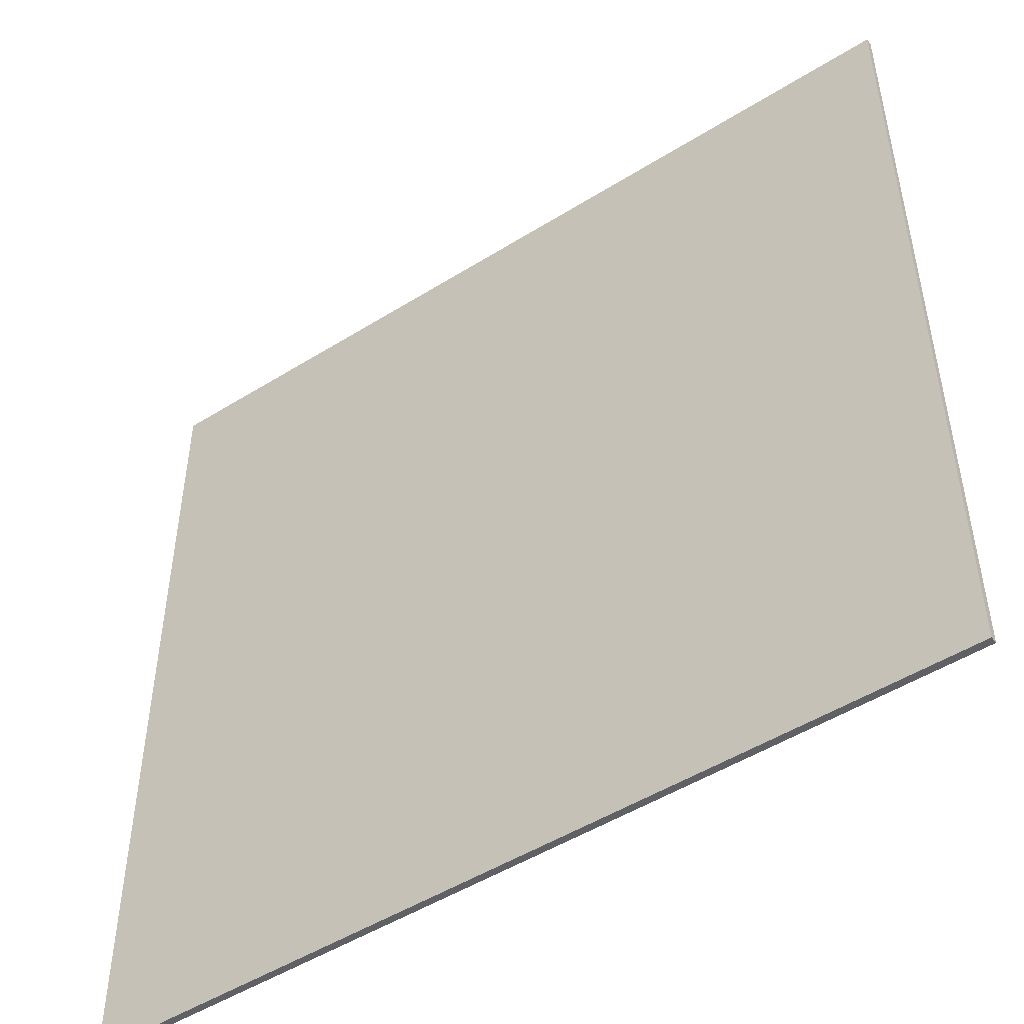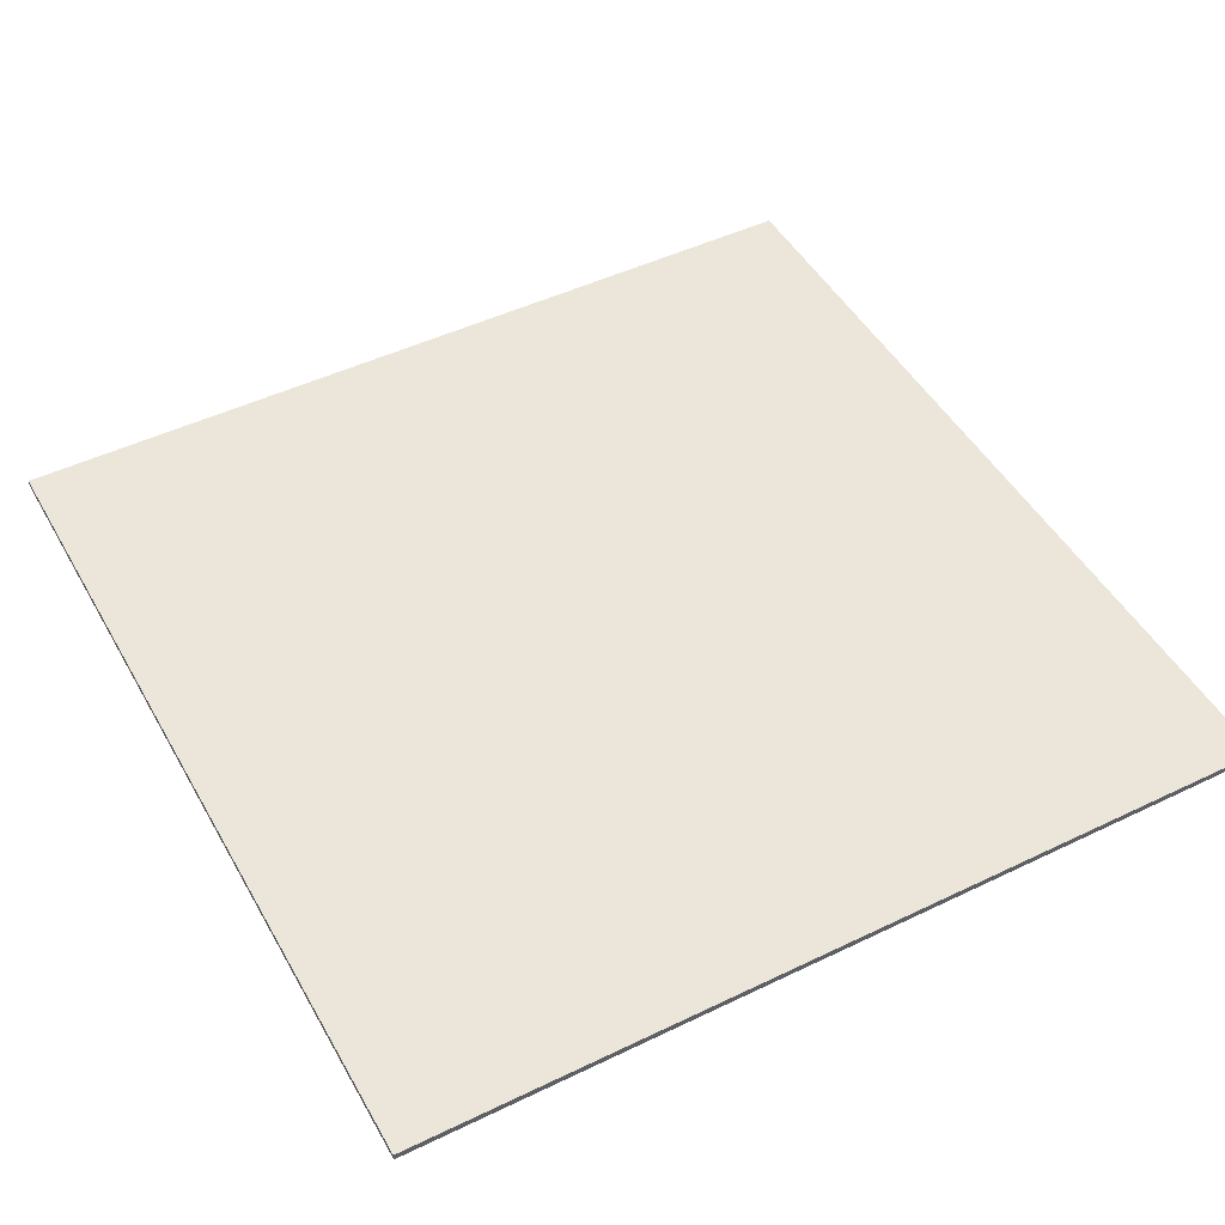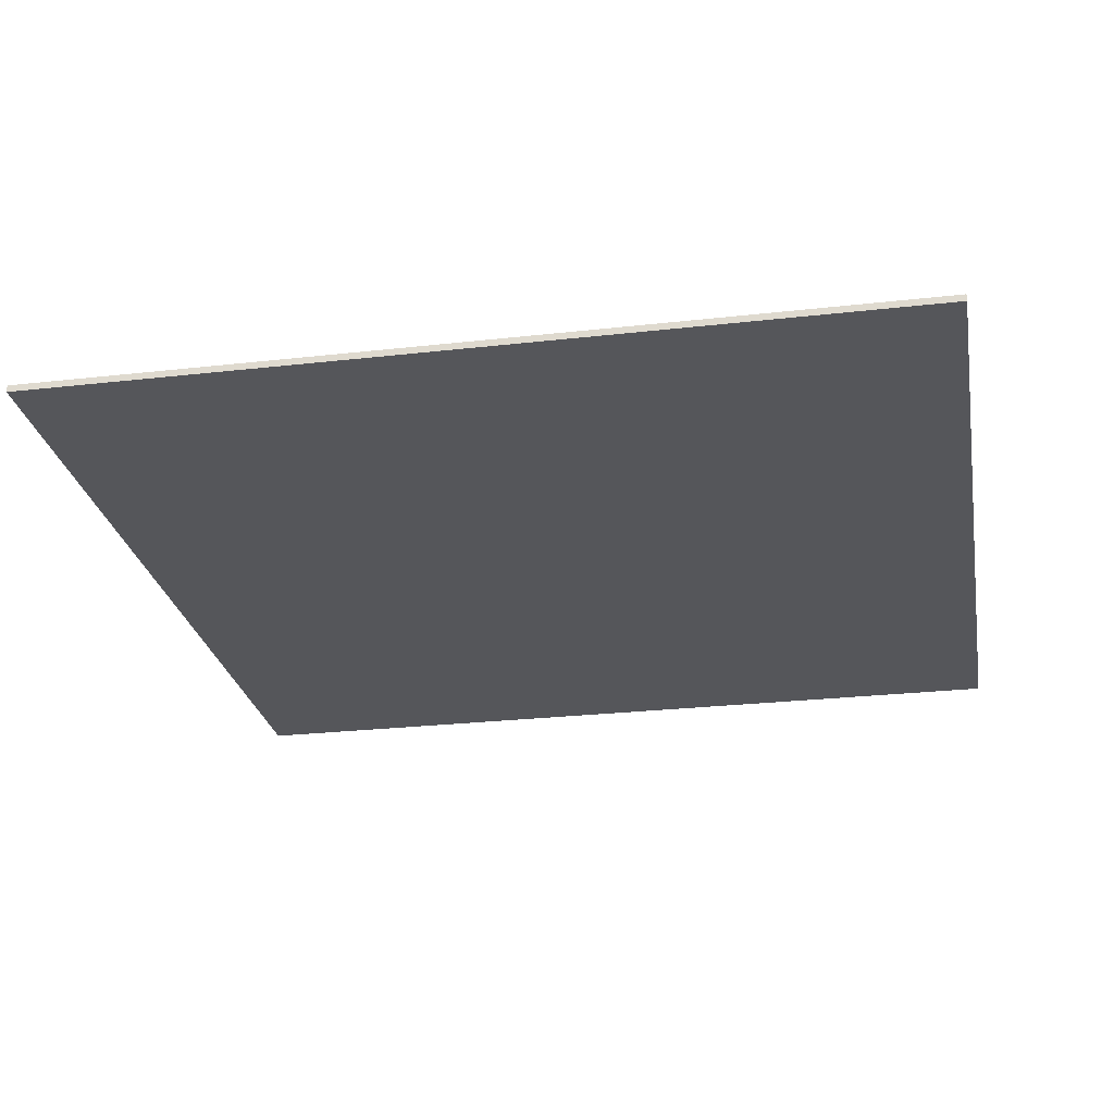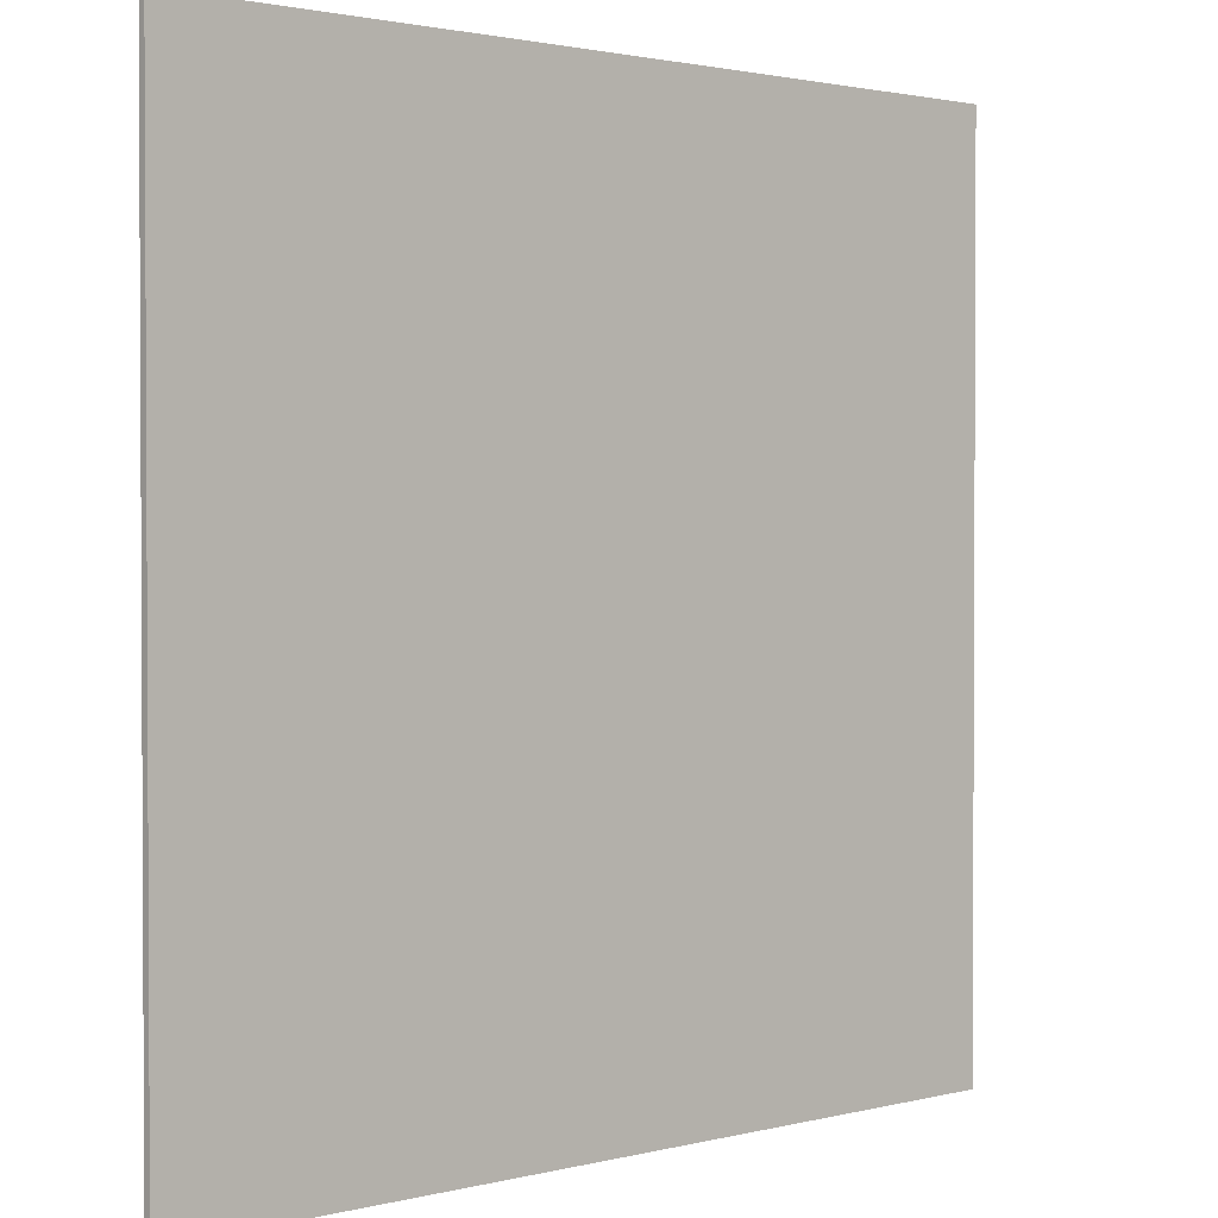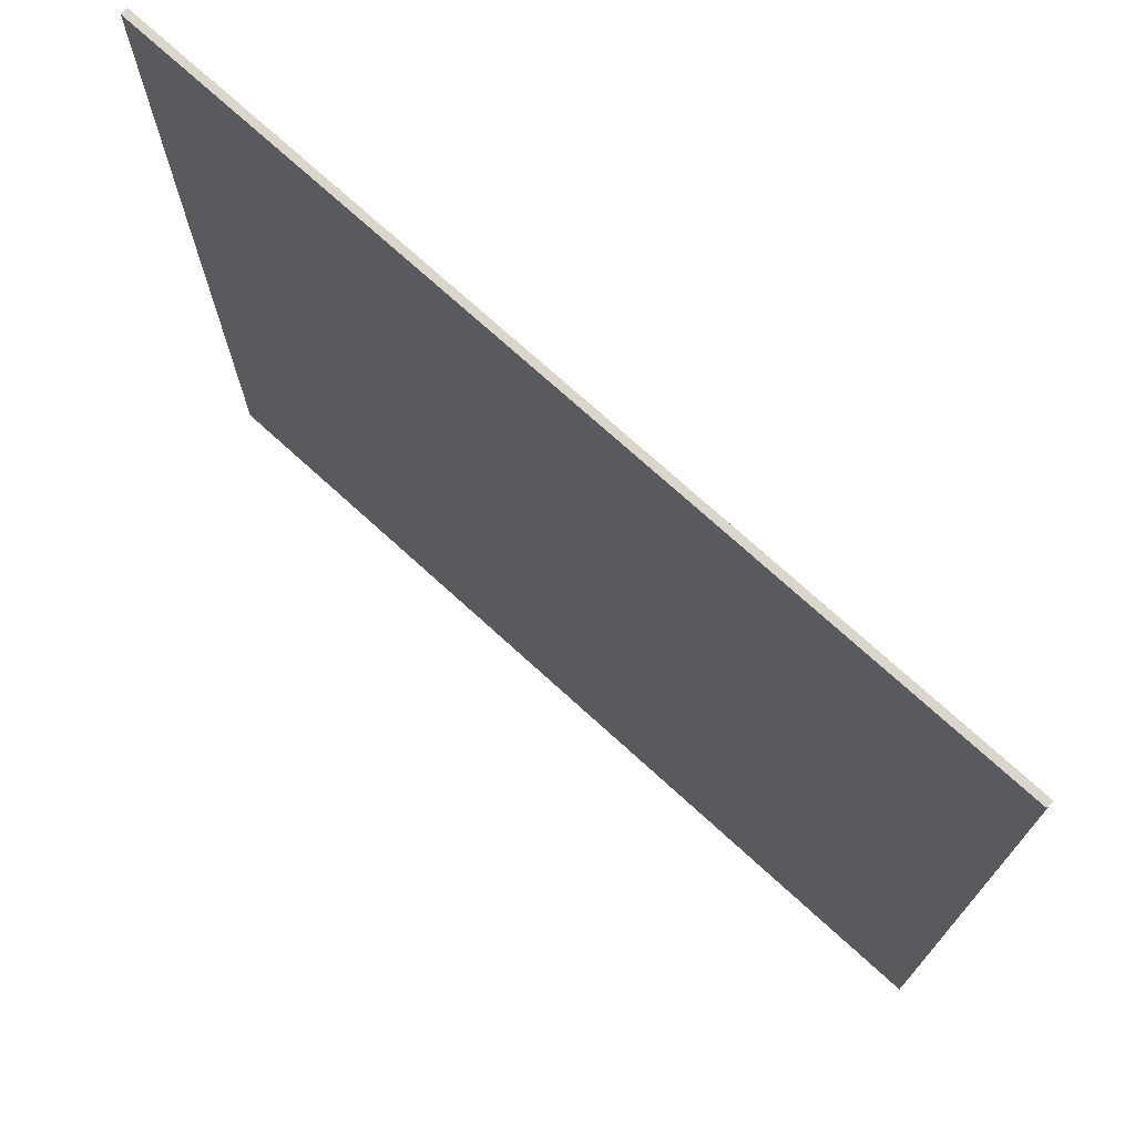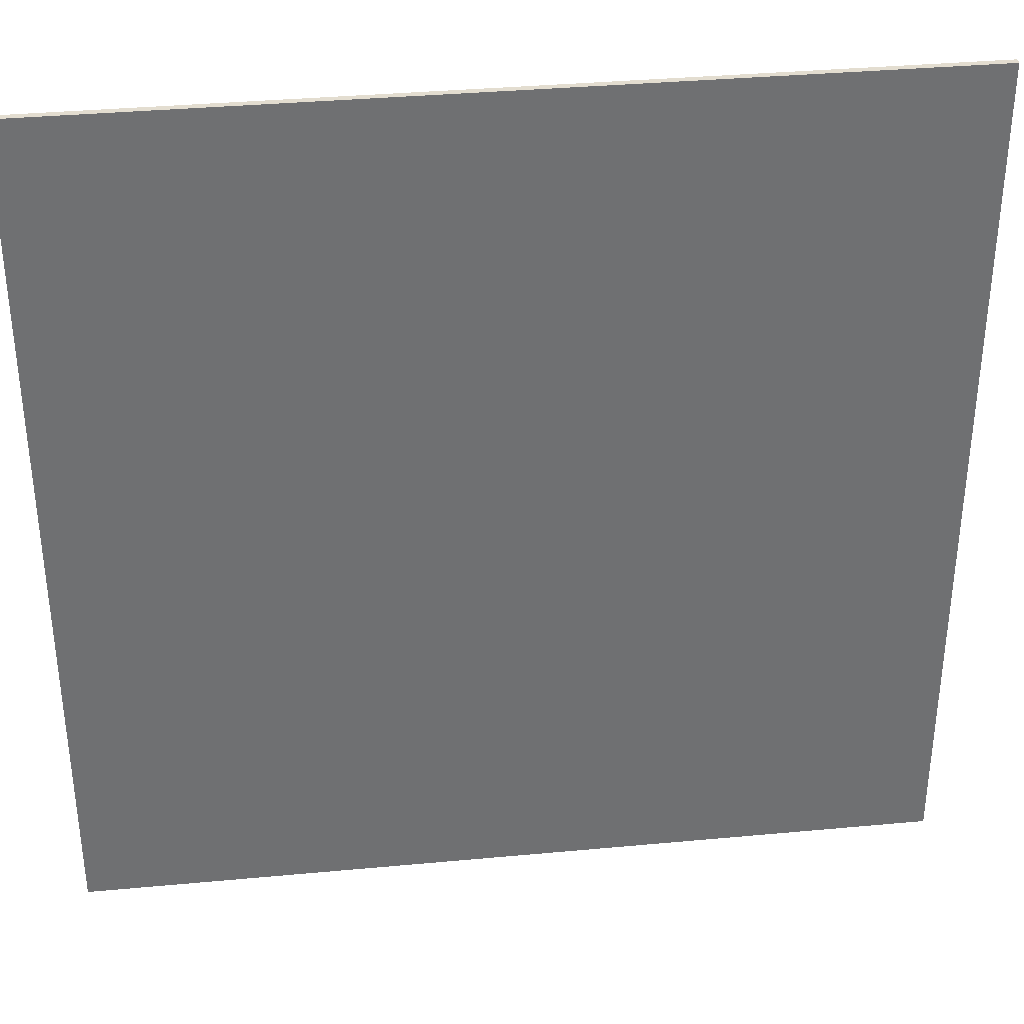
<metadata>
{"format":"obj","ext":"obj","renderer":"f3d","projection":"perspective","resolution":1024,"background":"white","views":[{"elev":-49.4,"azim":34.7,"up":"+Z"},{"elev":47.9,"azim":61.6,"up":"+Y"},{"elev":-26.1,"azim":10.2,"up":"+Y"},{"elev":1.7,"azim":137.4,"up":"+Z"},{"elev":73.6,"azim":-137.7,"up":"+Z"},{"elev":35.6,"azim":173.0,"up":"+Z"}]}
</metadata>
<code>
v -63 0 63
v -63 0 -63
v -63 1 63
v -63 1 -63
v 63 0 63
v 63 0 -63
v 63 1 63
v 63 1 -63
v -63 0 63
v -63 1 63
v -33 0 63
v -33 1 63
v -5 0 63
v -5 1 63
v 5 0 63
v 5 1 63
v 33 0 63
v 33 1 63
v 63 0 63
v 63 1 63
v -63 0 -63
v -63 1 -63
v -33 0 -63
v -33 1 -63
v -5 0 -63
v -5 1 -63
v 5 0 -63
v 5 1 -63
v 33 0 -63
v 33 1 -63
v 63 0 -63
v 63 1 -63
v -63 0 63
v -33 0 63
v -5 0 63
v 5 0 63
v 33 0 63
v 63 0 63
v -5 0 33
v 5 0 33
v -5 0 23
v 5 0 23
v -5 0 -16
v 5 0 -16
v -5 0 -26
v 5 0 -26
v -63 0 -63
v -33 0 -63
v -5 0 -63
v 5 0 -63
v 33 0 -63
v 63 0 -63
v -63 1 63
v -33 1 63
v -5 1 63
v 5 1 63
v 33 1 63
v 63 1 63
v -5 1 33
v 5 1 33
v -5 1 23
v 5 1 23
v -5 1 -16
v 5 1 -16
v -5 1 -26
v 5 1 -26
v -63 1 -63
v -33 1 -63
v -5 1 -63
v 5 1 -63
v 33 1 -63
v 63 1 -63
f 3 2 1
f 4 2 3
f 5 6 7
f 7 6 8
f 11 10 9
f 12 10 11
f 13 12 11
f 14 12 13
f 15 14 13
f 16 14 15
f 17 16 15
f 18 16 17
f 19 18 17
f 20 18 19
f 21 22 23
f 23 22 24
f 23 24 25
f 25 24 26
f 25 26 27
f 27 26 28
f 27 28 29
f 29 28 30
f 29 30 31
f 31 30 32
f 39 35 34
f 39 36 35
f 40 37 36
f 40 36 39
f 41 39 34
f 41 40 39
f 42 37 40
f 42 40 41
f 43 41 34
f 43 42 41
f 44 37 42
f 44 42 43
f 45 43 34
f 45 44 43
f 46 37 44
f 46 44 45
f 47 34 33
f 48 45 34
f 48 34 47
f 49 46 45
f 49 45 48
f 50 37 46
f 50 46 49
f 51 38 37
f 51 37 50
f 52 38 51
f 54 55 59
f 55 56 59
f 56 57 60
f 59 56 60
f 54 59 61
f 59 60 61
f 60 57 62
f 61 60 62
f 54 61 63
f 61 62 63
f 62 57 64
f 63 62 64
f 54 63 65
f 63 64 65
f 64 57 66
f 65 64 66
f 53 54 67
f 54 65 68
f 67 54 68
f 65 66 69
f 68 65 69
f 66 57 70
f 69 66 70
f 57 58 71
f 70 57 71
f 71 58 72

</code>
